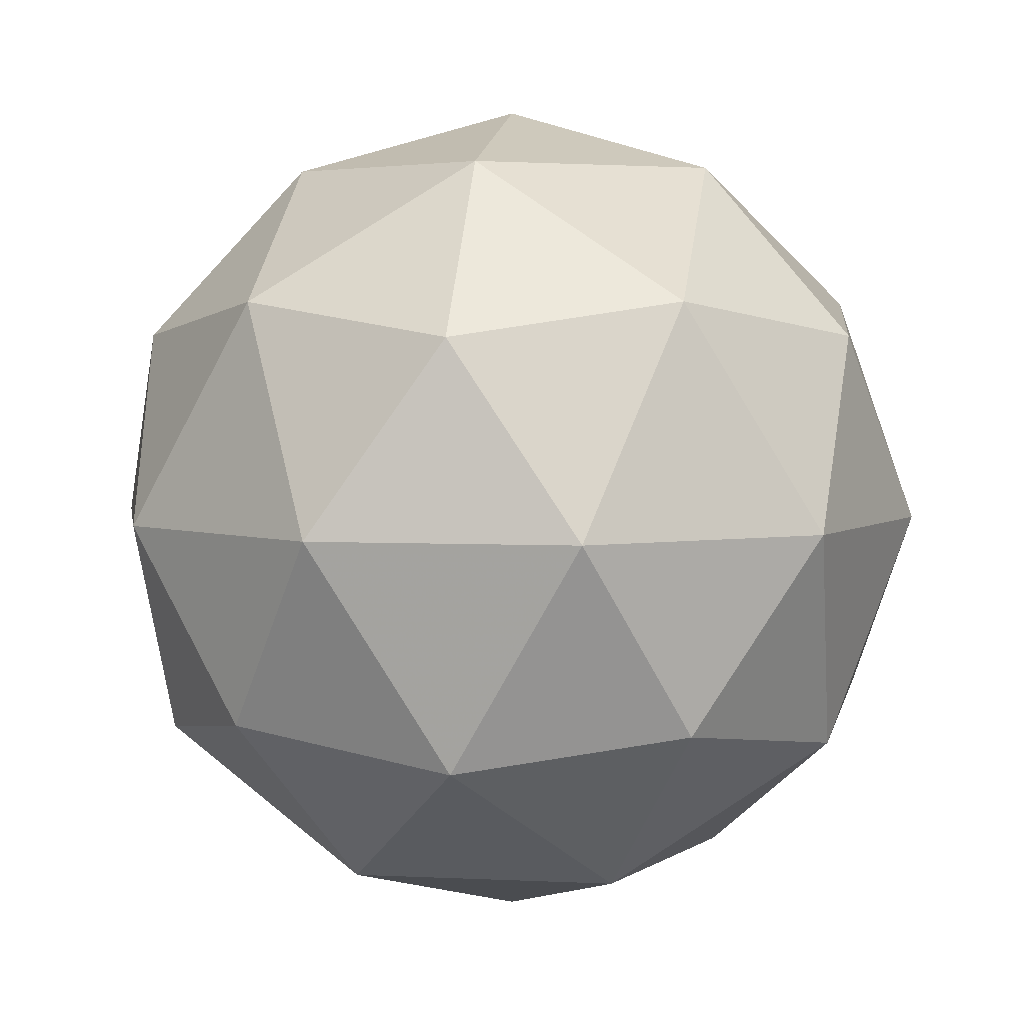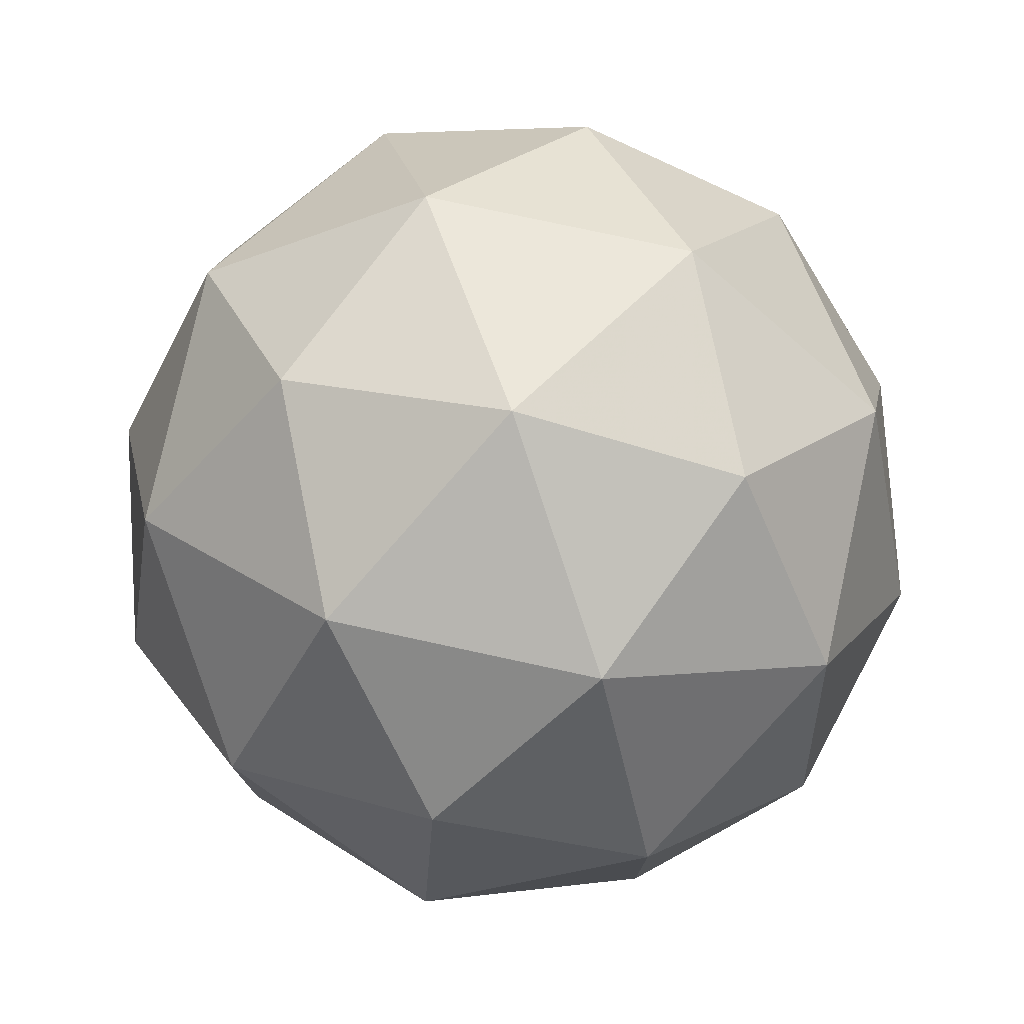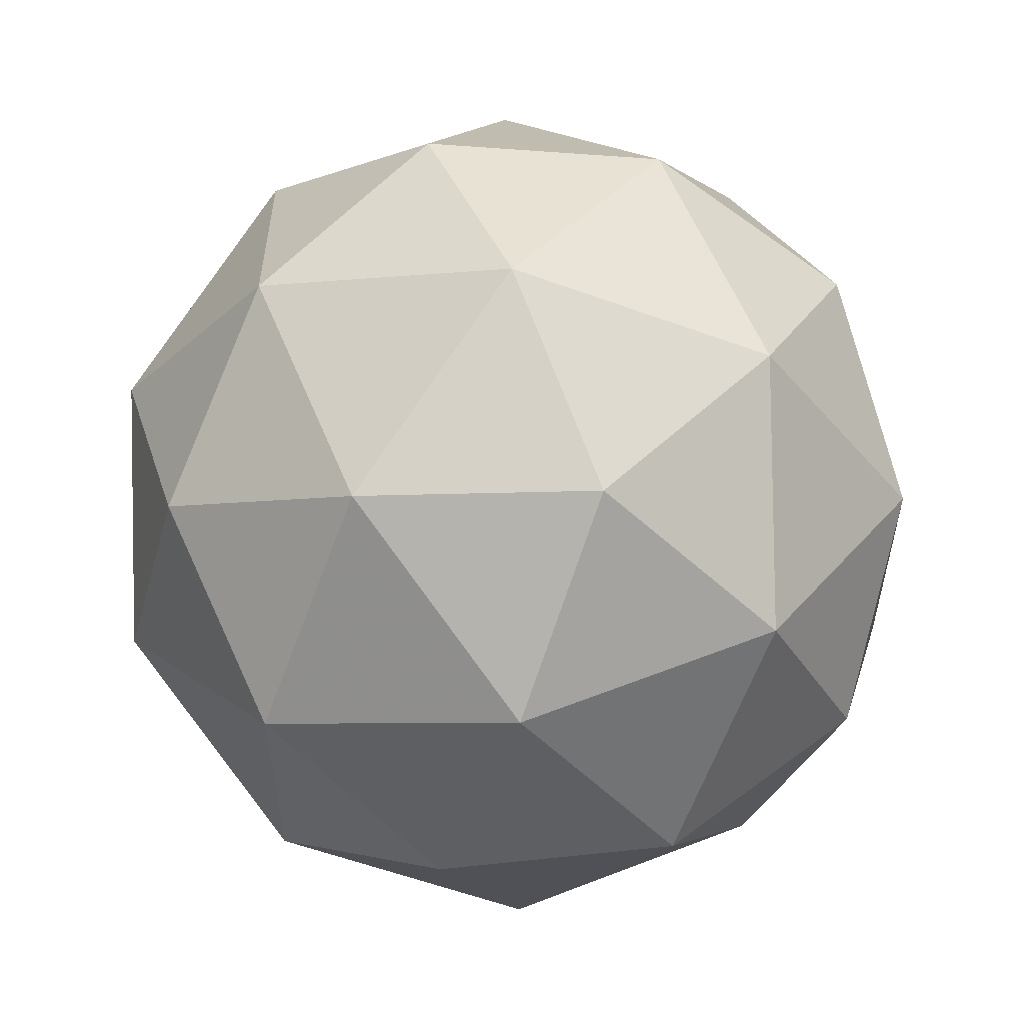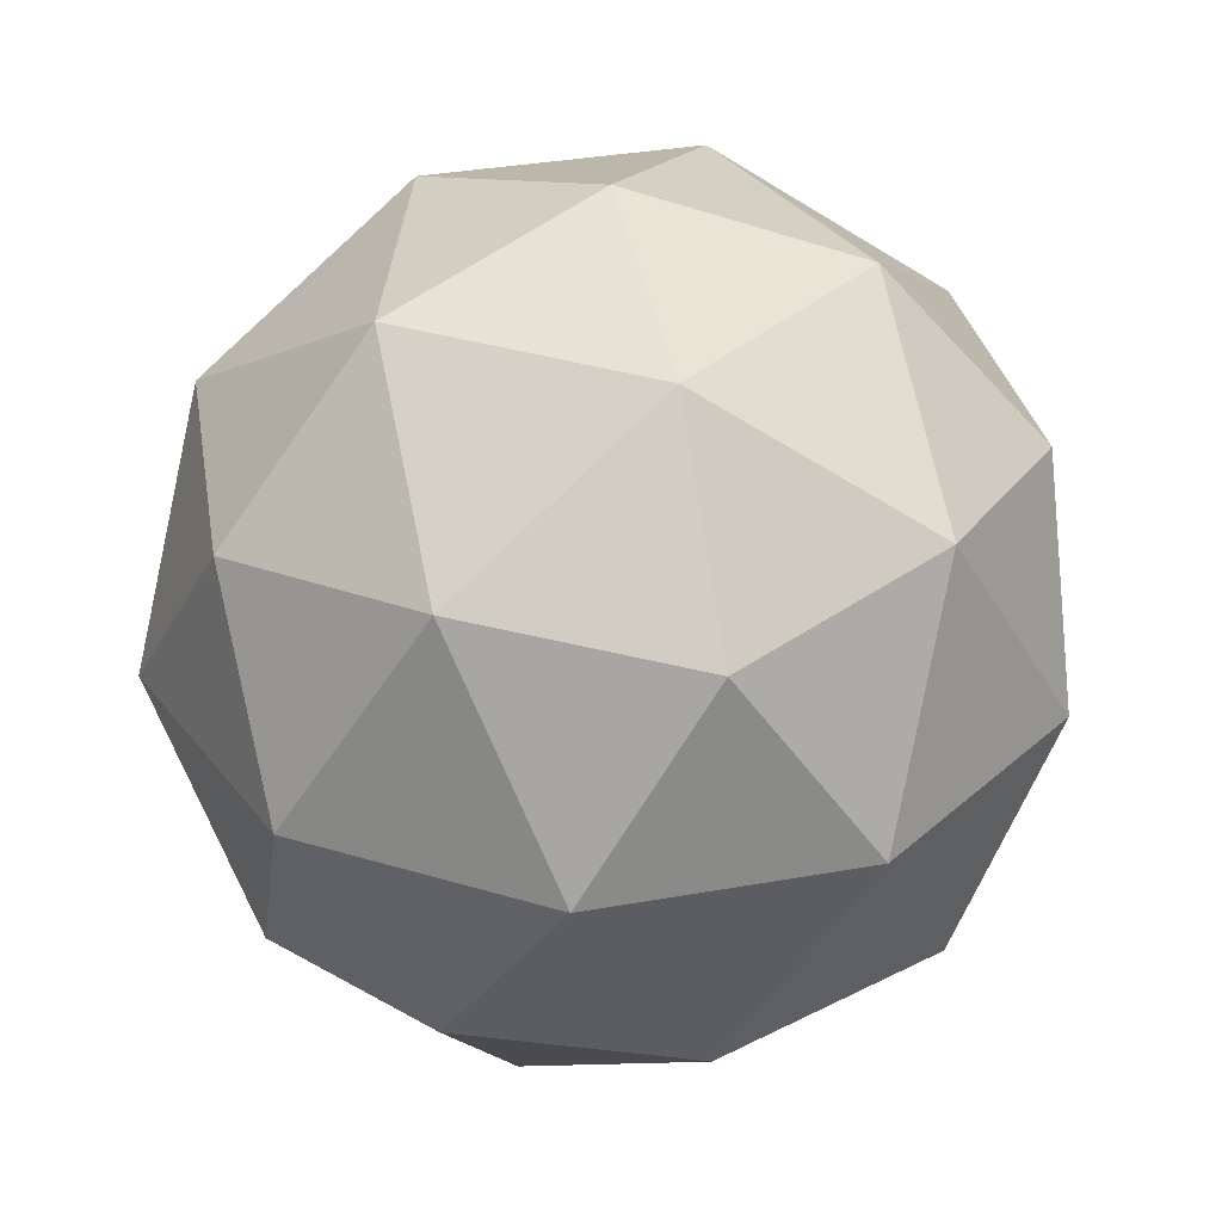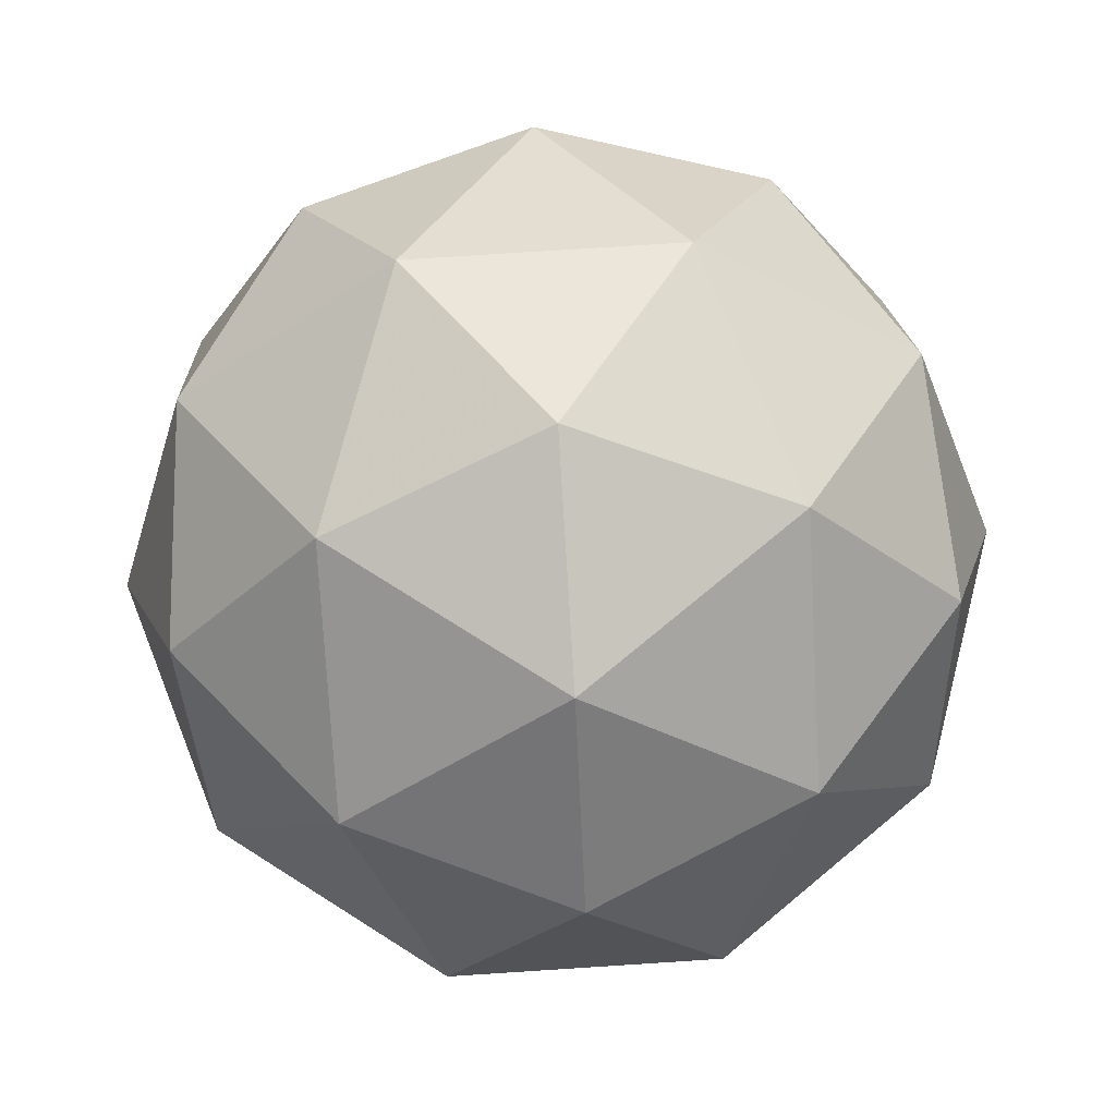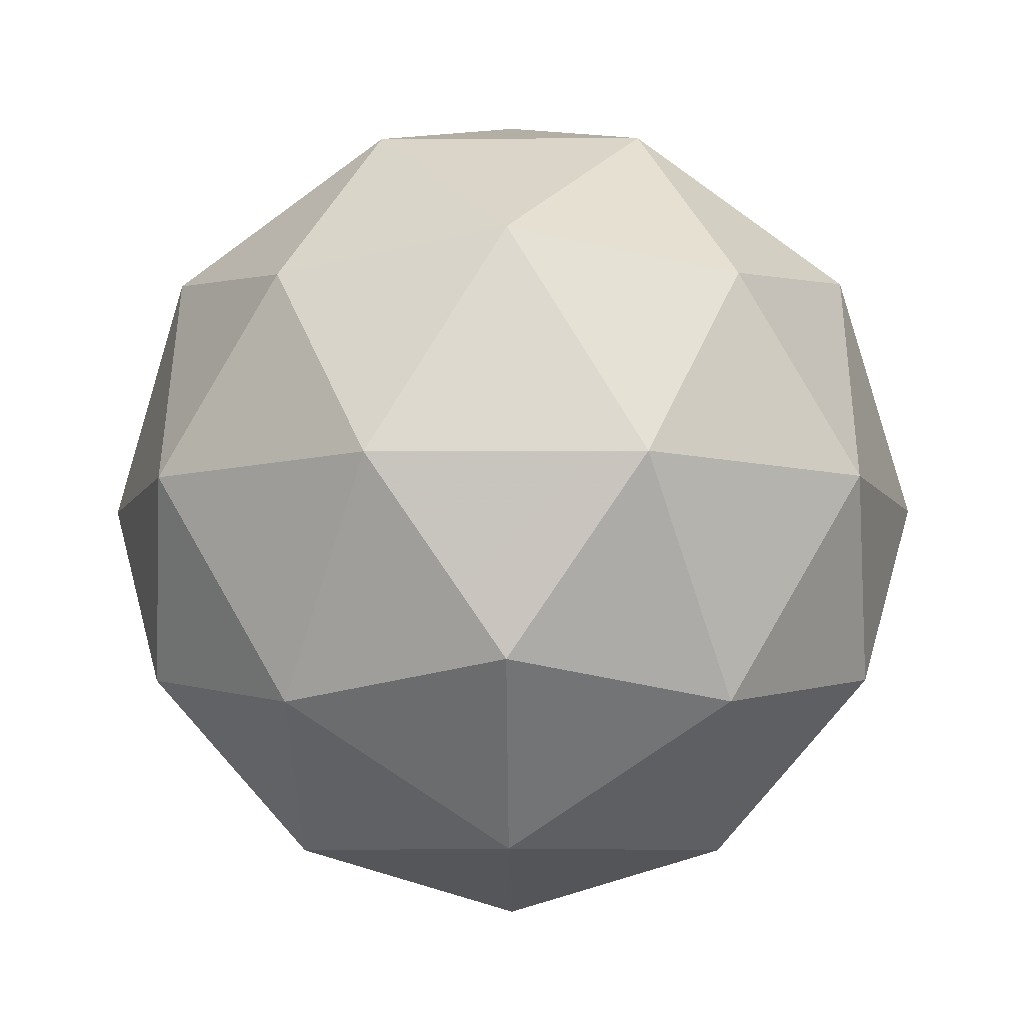
<metadata>
{"format":"obj","ext":"obj","renderer":"f3d","projection":"perspective","resolution":1024,"background":"white","views":[{"elev":4.2,"azim":171.3,"up":"+Y"},{"elev":77.4,"azim":-109.5,"up":"+Z"},{"elev":57.5,"azim":126.2,"up":"+Z"},{"elev":34.2,"azim":4.3,"up":"+Y"},{"elev":74.5,"azim":158.3,"up":"+Y"},{"elev":-8.0,"azim":-89.2,"up":"+Y"}]}
</metadata>
<code>
g ADAR-i2-g93-s270
v 8473 422.8 3881
v 8562 454.2 3946
v 8439 454.2 3986
v 8625 538.9 3991
v 8652 522.4 3881
v 8362 454.2 3881
v 8439 454.2 3776
v 8562 454.2 3816
v 8673 632.8 3946
v 8415 538.9 4059
v 8528 522.4 4051
v 8473 632.8 4091
v 8285 538.9 3881
v 8328 522.4 3986
v 8273 632.8 3946
v 8415 538.9 3702
v 8328 522.4 3776
v 8349 632.8 3711
v 8625 538.9 3770
v 8528 522.4 3711
v 8596 632.8 3711
v 8596 632.8 4051
v 8349 632.8 4051
v 8273 632.8 3816
v 8473 632.8 3671
v 8673 632.8 3816
v 8531 726.7 4059
v 8617 743.2 3986
v 8507 811.4 3986
v 8321 726.7 3991
v 8418 743.2 4051
v 8384 811.4 3946
v 8321 726.7 3770
v 8294 743.2 3881
v 8384 811.4 3816
v 8531 726.7 3702
v 8418 743.2 3711
v 8507 811.4 3776
v 8661 726.7 3881
v 8617 743.2 3776
v 8583 811.4 3881
v 8473 842.8 3881
f 1 2 3
f 4 2 5
f 1 3 6
f 1 6 7
f 1 7 8
f 4 5 9
f 10 11 12
f 13 14 15
f 16 17 18
f 19 20 21
f 4 9 22
f 10 12 23
f 13 15 24
f 16 18 25
f 19 21 26
f 27 28 29
f 30 31 32
f 33 34 35
f 36 37 38
f 39 40 41
f 41 38 42
f 41 40 38
f 40 36 38
f 38 35 42
f 38 37 35
f 37 33 35
f 35 32 42
f 35 34 32
f 34 30 32
f 32 29 42
f 32 31 29
f 31 27 29
f 29 41 42
f 29 28 41
f 28 39 41
f 26 40 39
f 26 21 40
f 21 36 40
f 25 37 36
f 25 18 37
f 18 33 37
f 24 34 33
f 24 15 34
f 15 30 34
f 23 31 30
f 23 12 31
f 12 27 31
f 22 28 27
f 22 9 28
f 9 39 28
f 21 25 36
f 21 20 25
f 20 16 25
f 18 24 33
f 18 17 24
f 17 13 24
f 15 23 30
f 15 14 23
f 14 10 23
f 12 22 27
f 12 11 22
f 11 4 22
f 9 26 39
f 9 5 26
f 5 19 26
f 8 20 19
f 8 7 20
f 7 16 20
f 7 17 16
f 7 6 17
f 6 13 17
f 6 14 13
f 6 3 14
f 3 10 14
f 5 8 19
f 5 2 8
f 2 1 8
f 3 11 10
f 3 2 11
f 2 4 11
f 2 4 11

</code>
